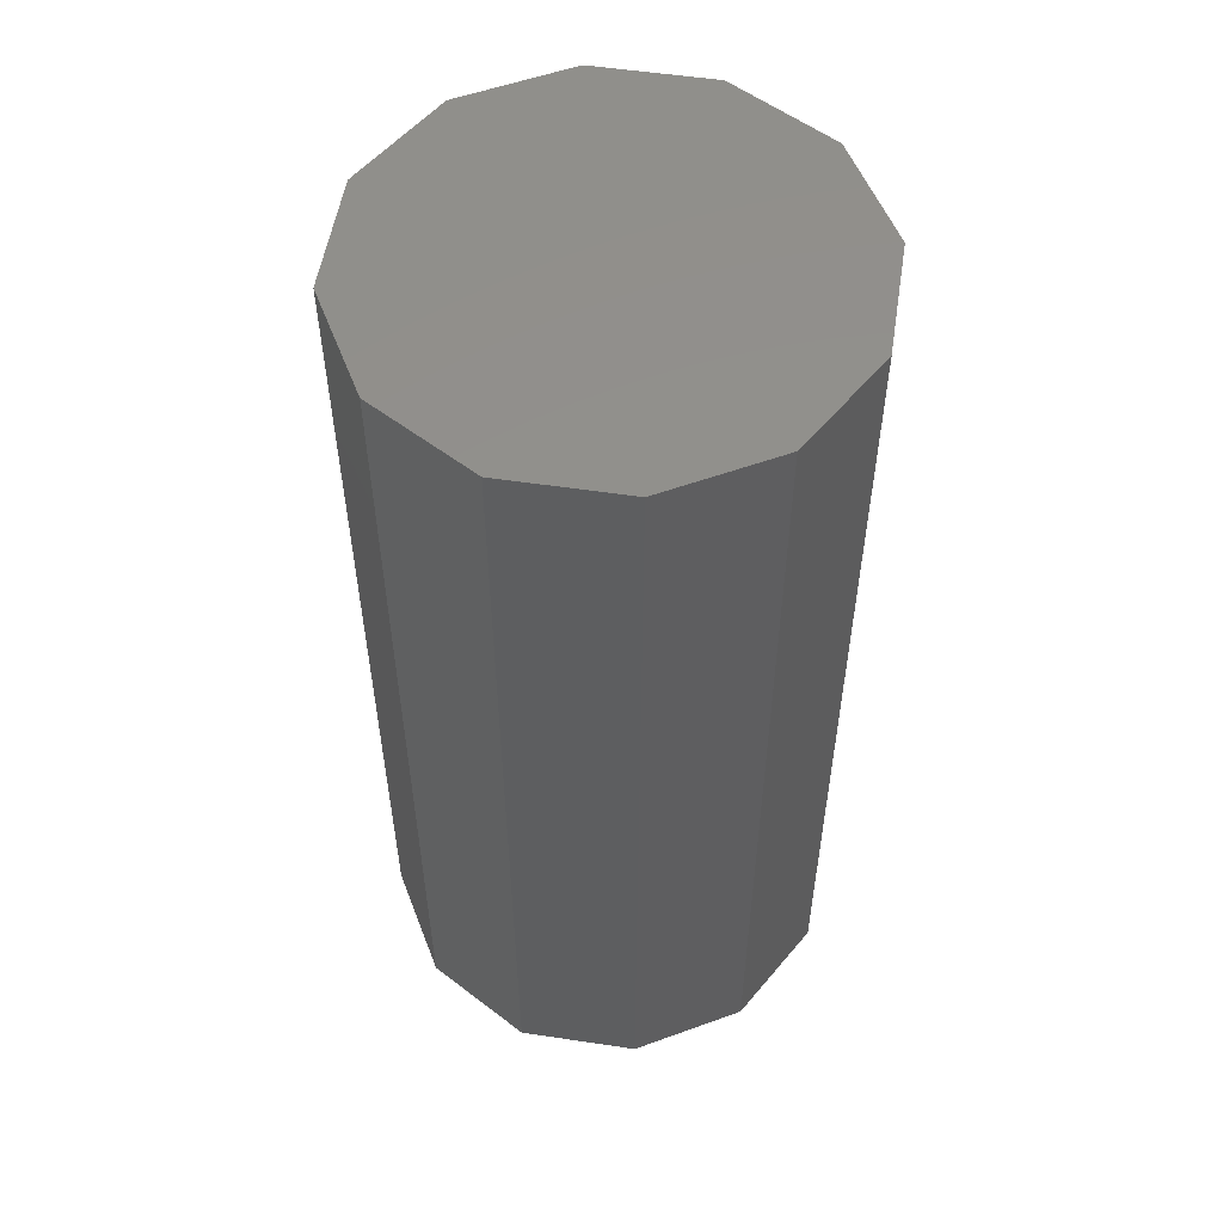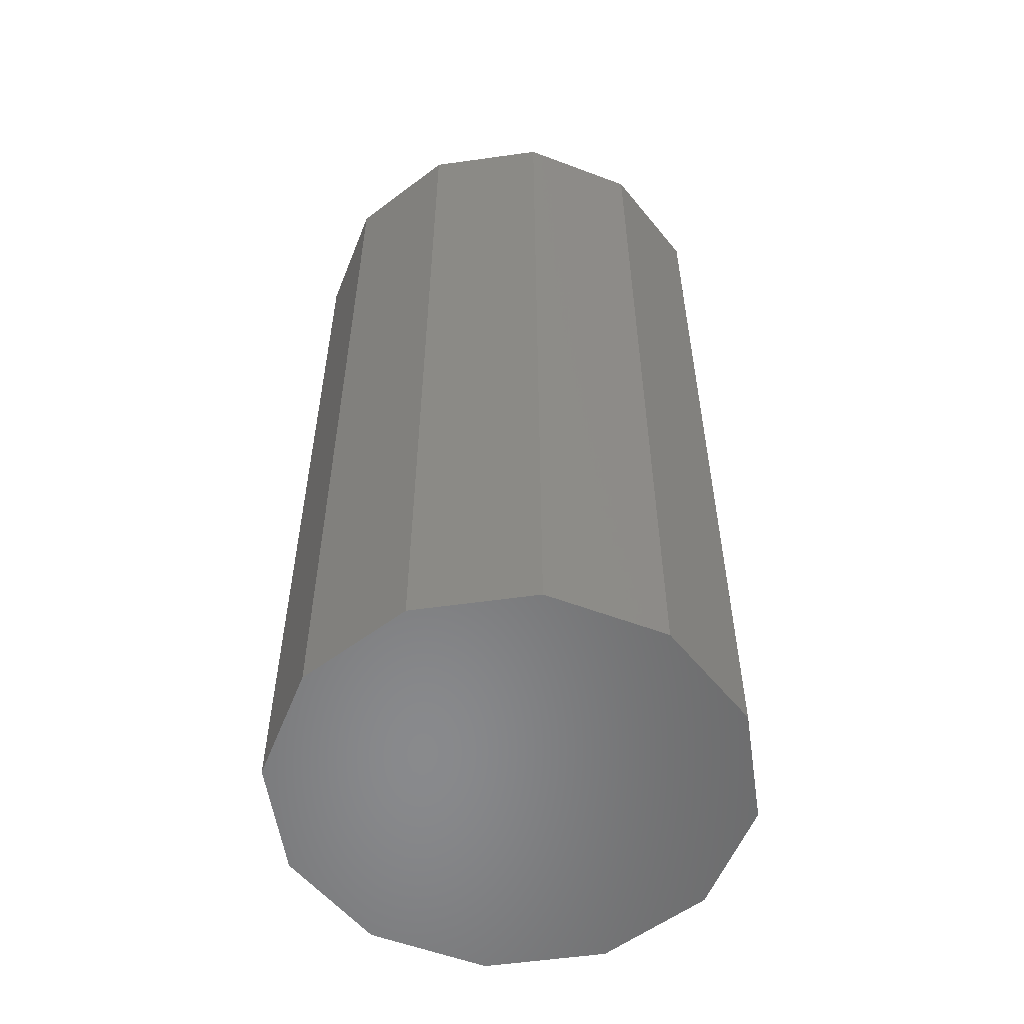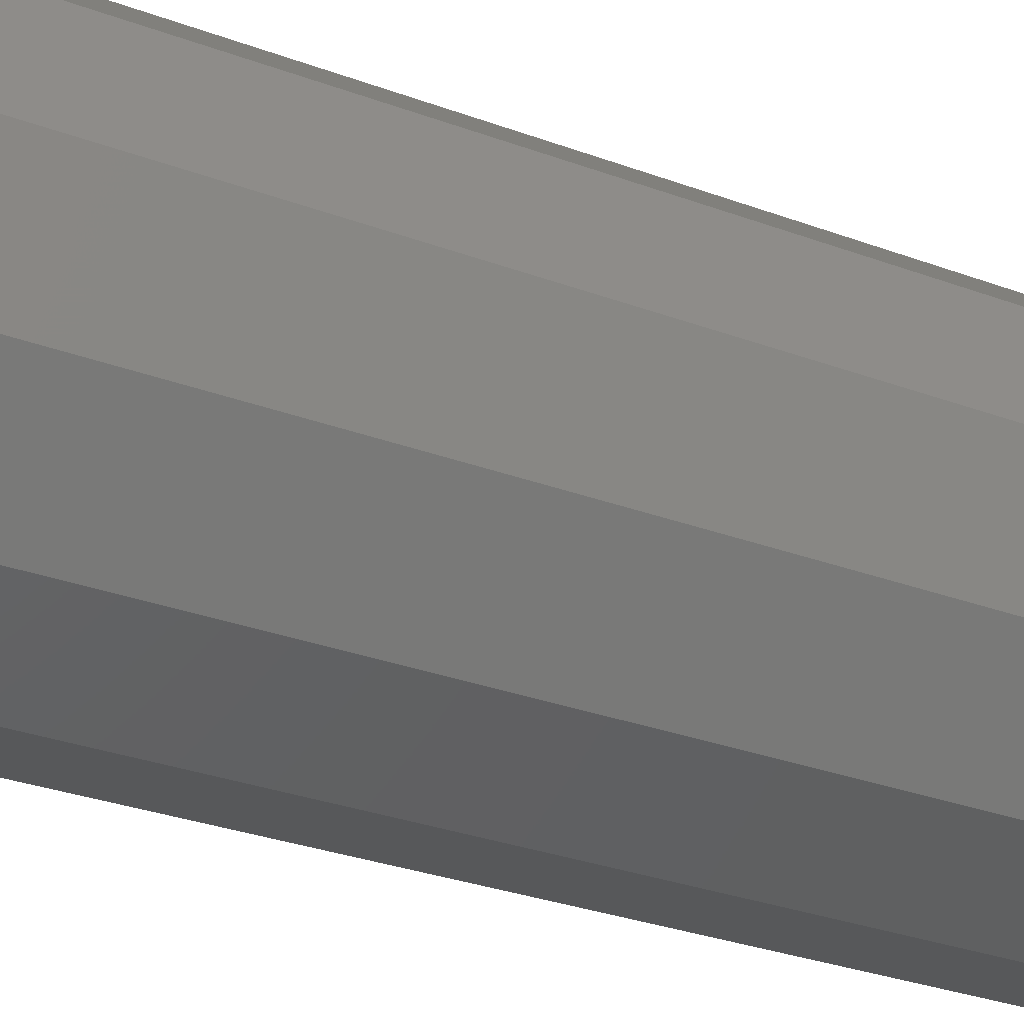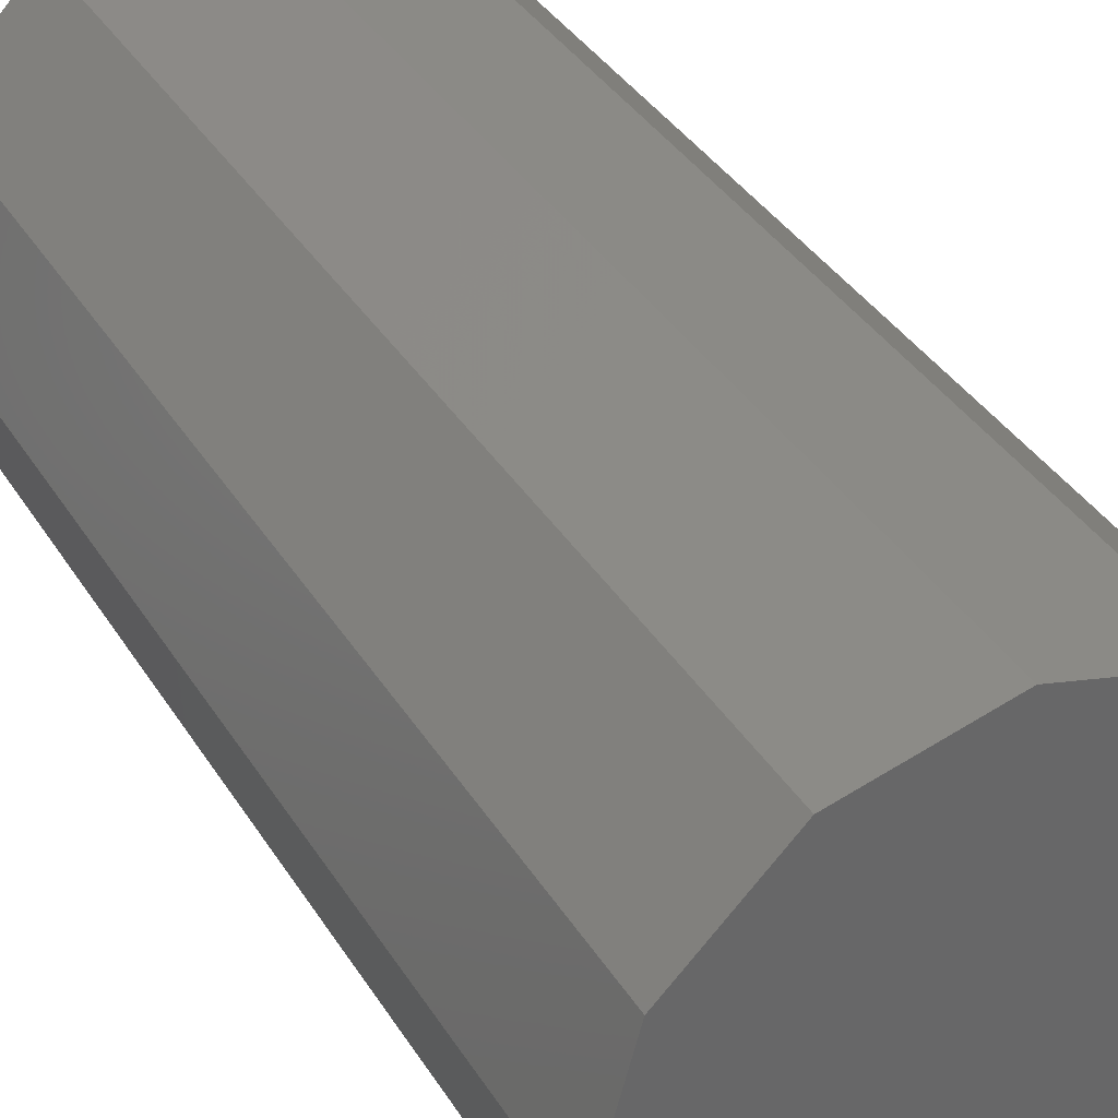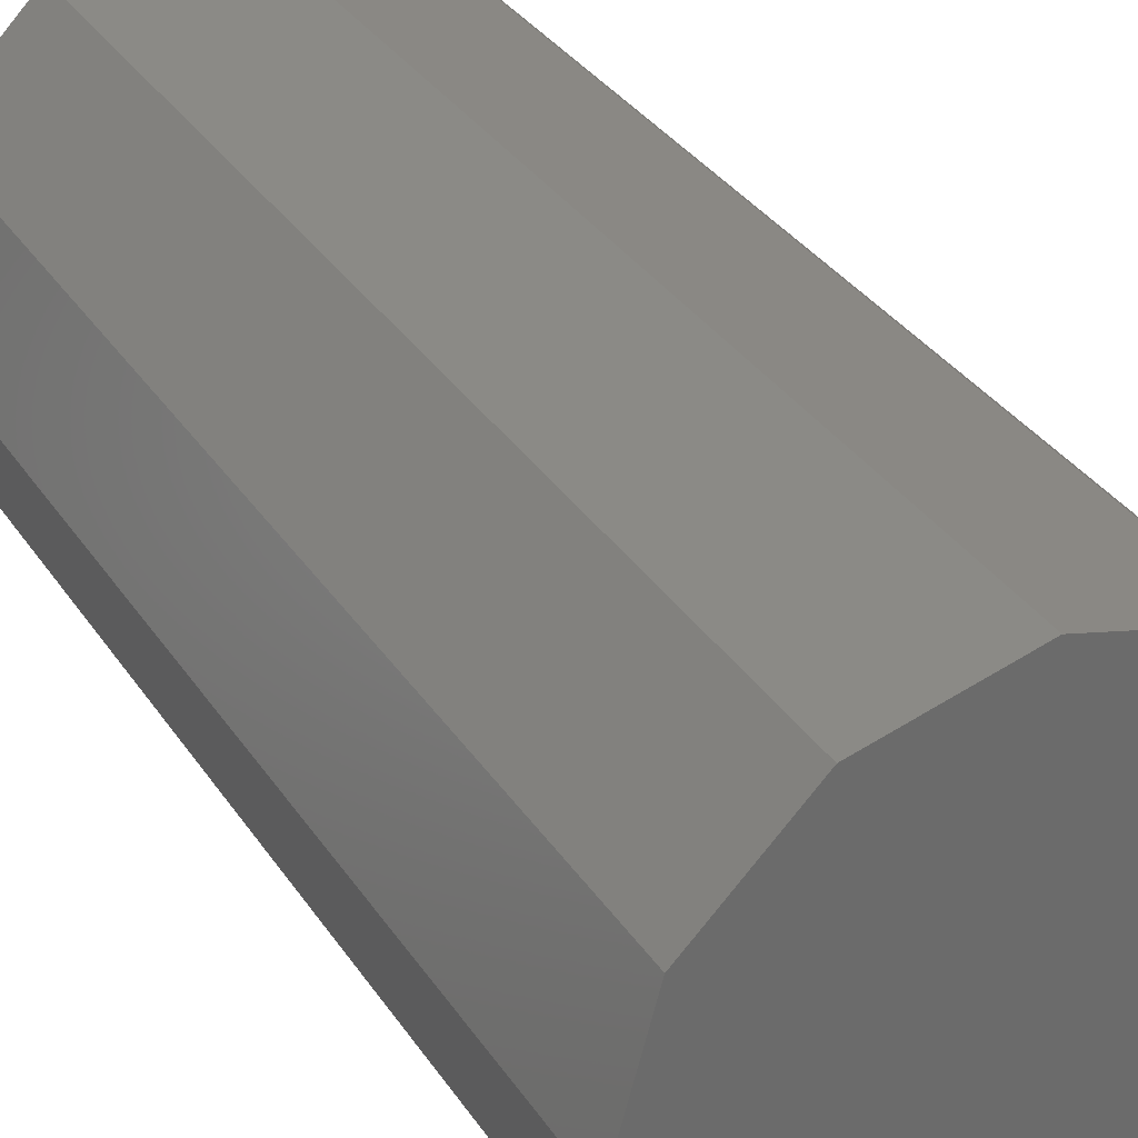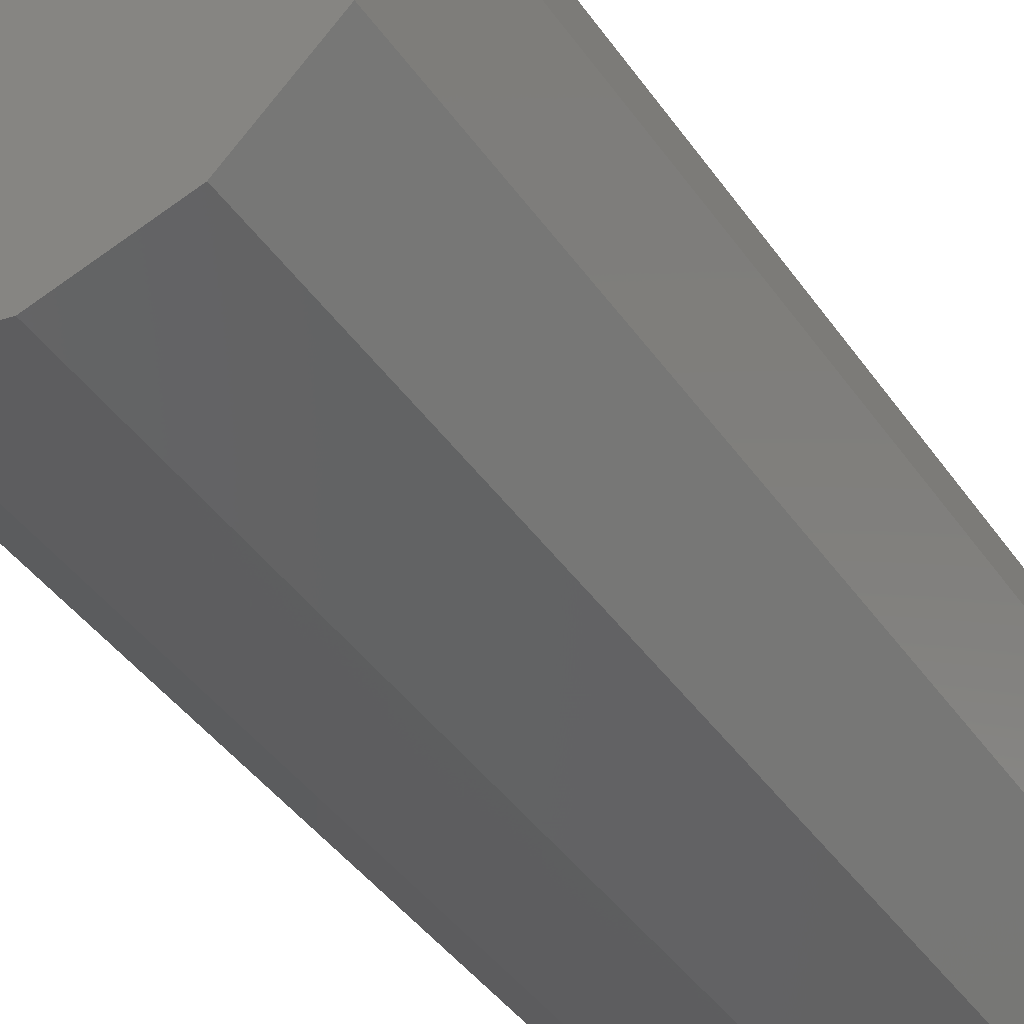
<metadata>
{"format":"stl","ext":"stl","renderer":"f3d","projection":"perspective","resolution":1024,"background":"white","views":[{"elev":54.4,"azim":-126.0,"up":"+Z"},{"elev":-55.7,"azim":-66.6,"up":"+Z"},{"elev":-31.7,"azim":-117.4,"up":"+Y"},{"elev":36.4,"azim":152.2,"up":"+Y"},{"elev":33.1,"azim":151.8,"up":"+Y"},{"elev":-43.1,"azim":-147.6,"up":"+Y"}]}
</metadata>
<code>
# stl→obj: 24 verts, 44 faces
v 0.5 0 1
v 0.433 0.25 -1
v 0.433 0.25 1
v 0.5 0 -1
v 0.25 0.433 -1
v 0.25 0.433 1
v 0 0.5 1
v 0 0.5 -1
v -0.25 0.433 1
v -0.25 0.433 -1
v -0.433 0.25 -1
v -0.433 0.25 1
v -0.5 0 -1
v -0.5 0 1
v -0.433 -0.25 -1
v -0.433 -0.25 1
v -0.25 -0.433 -1
v -0.25 -0.433 1
v 0 -0.5 1
v 0 -0.5 -1
v 0.25 -0.433 1
v 0.25 -0.433 -1
v 0.433 -0.25 -1
v 0.433 -0.25 1
f 1 2 3
f 2 1 4
f 3 5 6
f 5 3 2
f 5 7 6
f 7 5 8
f 8 9 7
f 9 8 10
f 11 9 10
f 9 11 12
f 13 12 11
f 12 13 14
f 15 14 13
f 14 15 16
f 17 16 15
f 16 17 18
f 17 19 18
f 19 17 20
f 20 21 19
f 21 20 22
f 21 23 24
f 23 21 22
f 24 4 1
f 4 24 23
f 23 2 4
f 22 2 23
f 22 5 2
f 20 5 22
f 20 8 5
f 17 8 20
f 17 10 8
f 15 10 17
f 15 11 10
f 11 15 13
f 3 24 1
f 6 24 3
f 6 21 24
f 7 21 6
f 7 19 21
f 9 19 7
f 9 18 19
f 12 18 9
f 12 16 18
f 16 12 14

</code>
